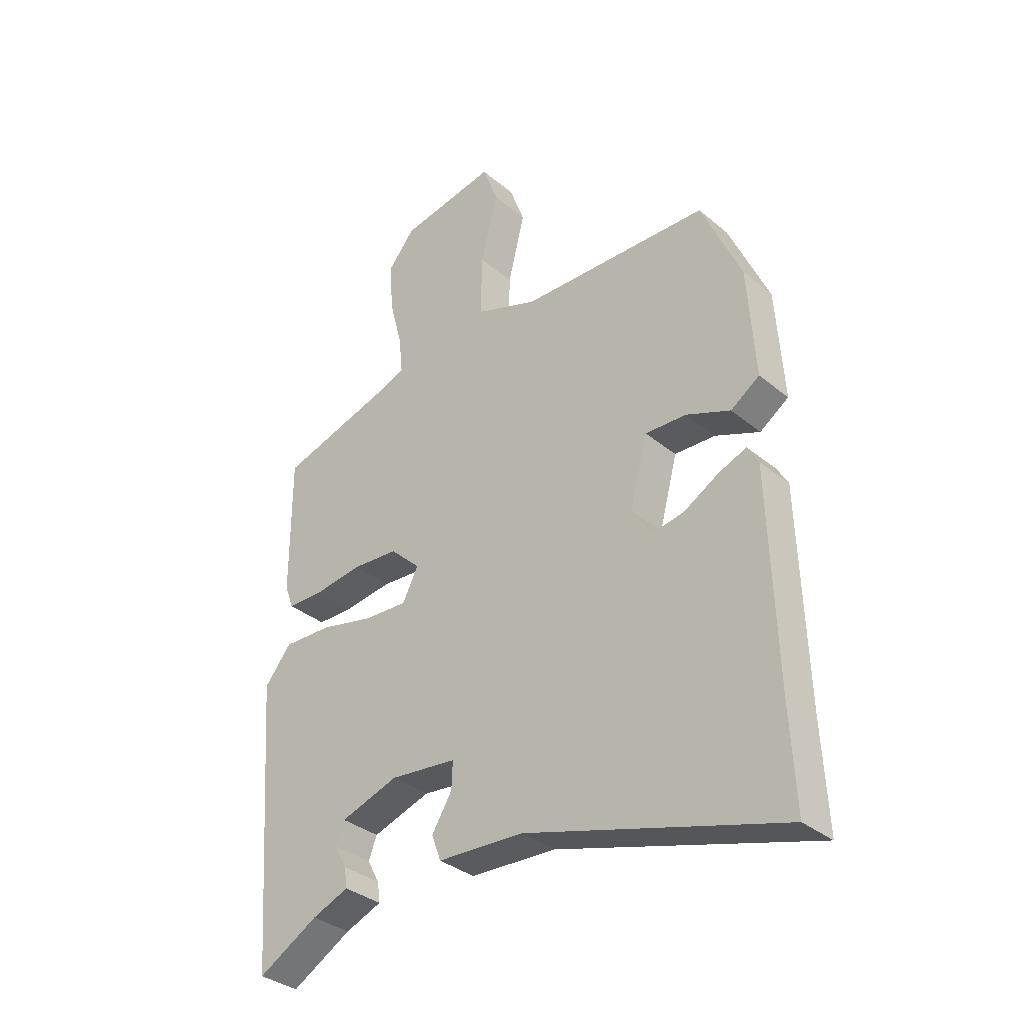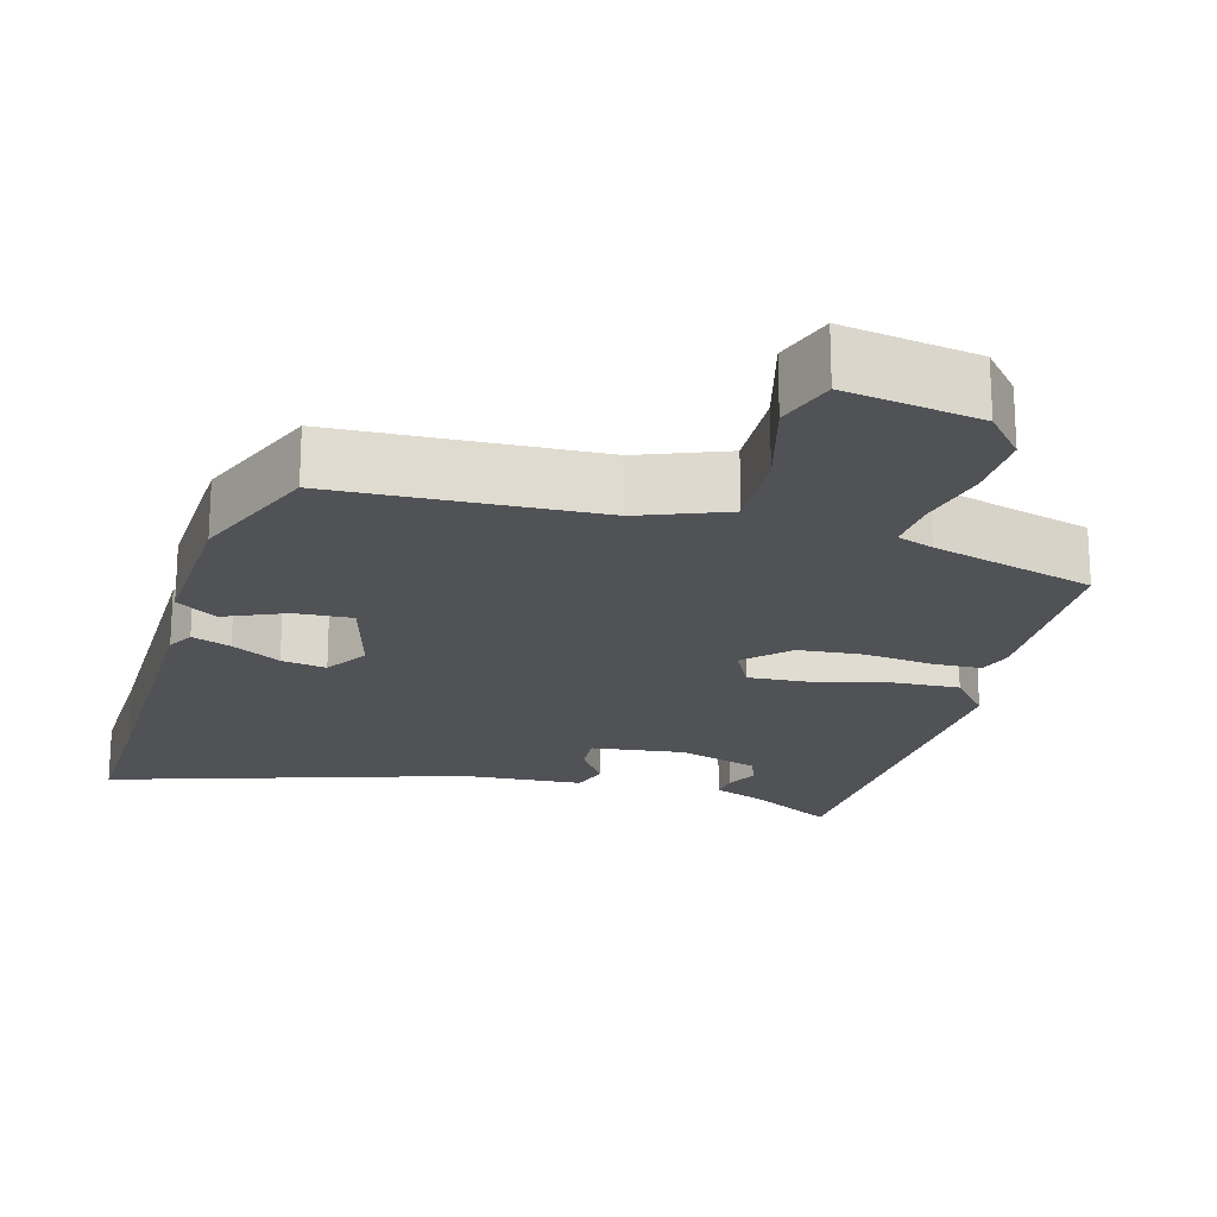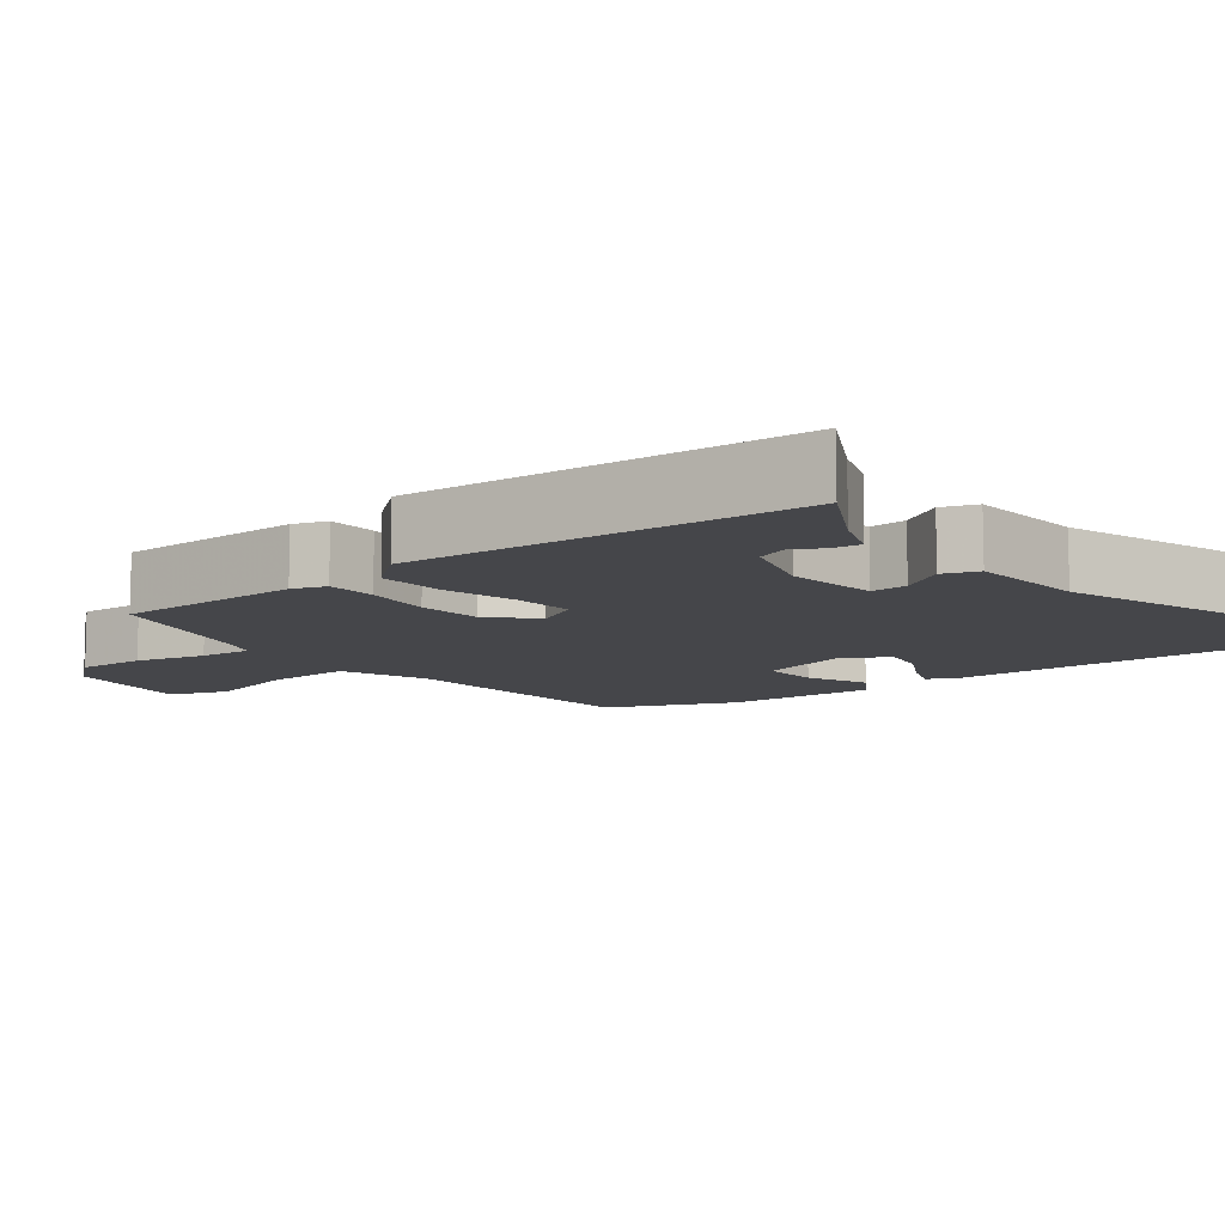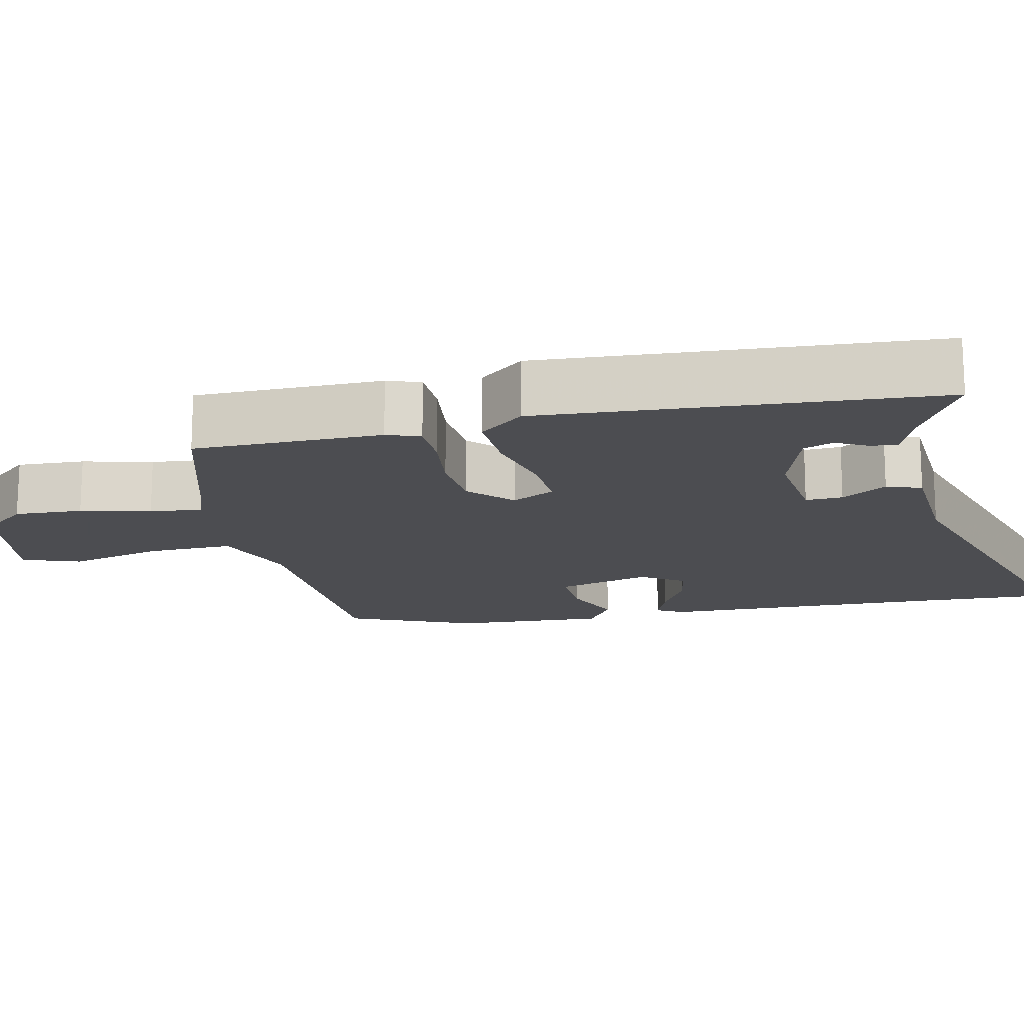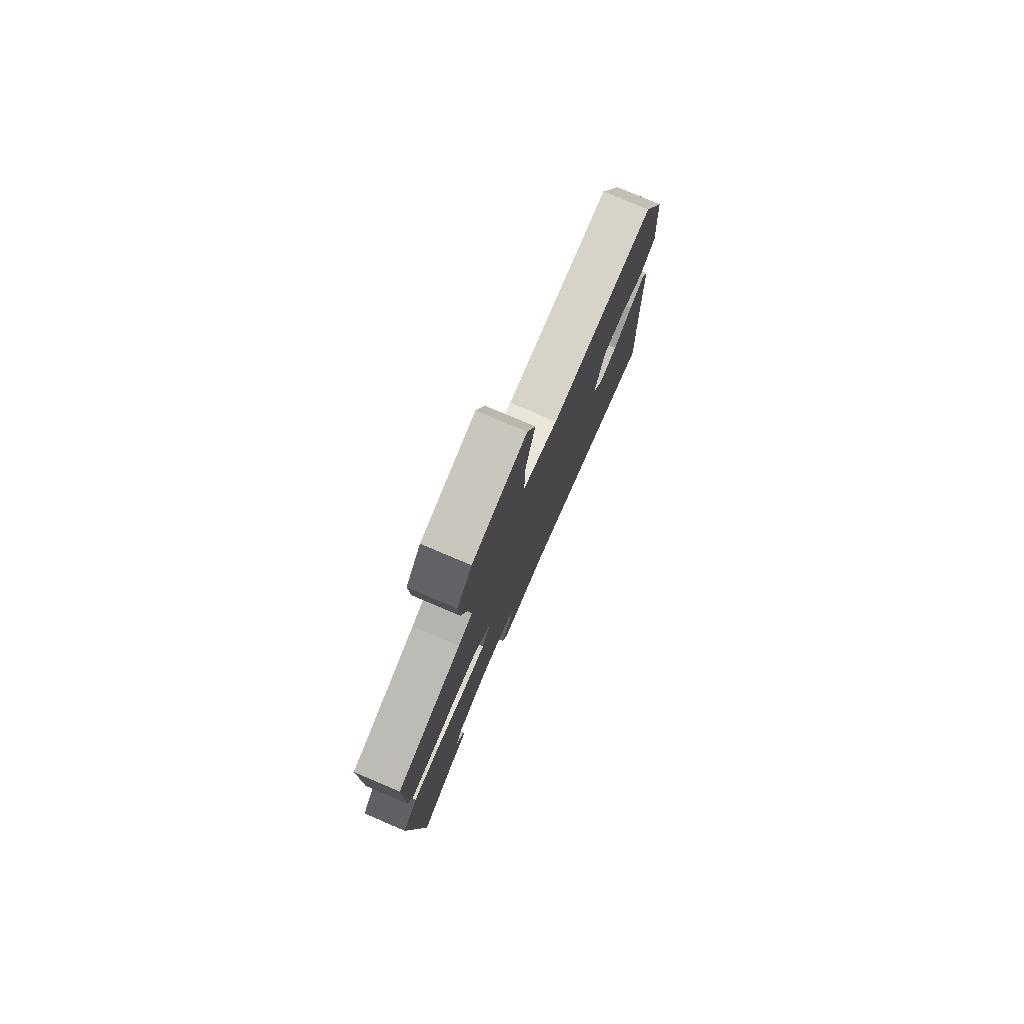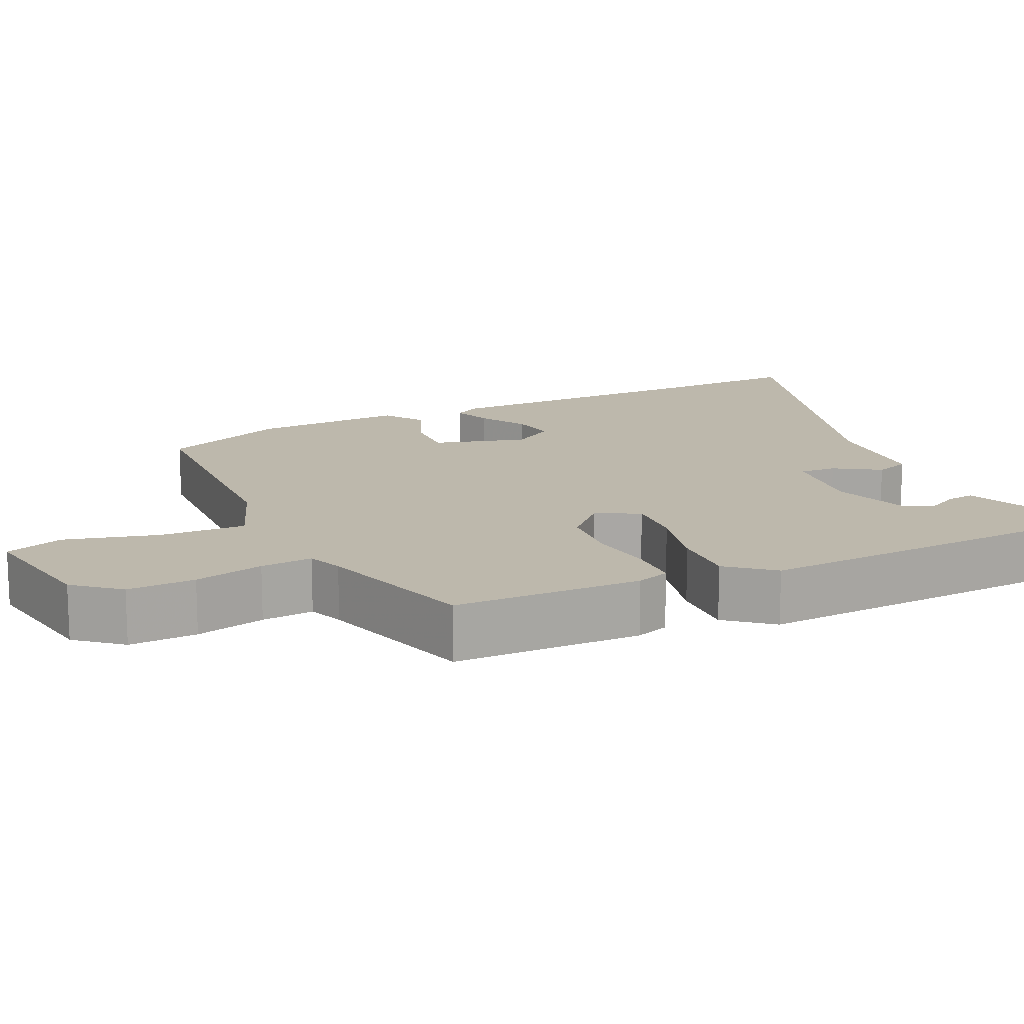
<metadata>
{"format":"obj","ext":"obj","renderer":"f3d","projection":"perspective","resolution":1024,"background":"white","views":[{"elev":-34.3,"azim":-137.9,"up":"+Z"},{"elev":-20.6,"azim":-14.5,"up":"+Y"},{"elev":-9.9,"azim":129.0,"up":"+Y"},{"elev":-16.1,"azim":103.0,"up":"+Y"},{"elev":78.5,"azim":113.0,"up":"+Z"},{"elev":14.8,"azim":65.5,"up":"+Y"}]}
</metadata>
<code>
v 0.492 0.07 -0.52
v 0.382 0.07 -0.457
v 0.315 0.07 -0.43
v 0.32 0.07 -0.394
v 0.342 0.07 -0.353
v 0.327 0.07 -0.313
v 0.221 0.07 -0.278
v 0.099 0.07 -0.291
v 0.101 0.07 -0.34
v 0.138 0.07 -0.4
v 0.121 0.07 -0.446
v -0.037 0.07 -0.454
v -0.504 0.07 -0.591
v -0.495 0.07 -0.405
v -0.484 0.07 -0.03
v -0.464 0.07 0.005
v -0.413 0.07 -0.015
v -0.349 0.07 -0.052
v -0.29 0.07 -0.063
v -0.253 0.07 -0.007
v -0.286 0.07 0.117
v -0.361 0.07 0.114
v -0.442 0.07 0.081
v -0.495 0.07 0.117
v -0.482 0.07 0.318
v -0.409 0.07 0.485
v -0.063 0.07 0.495
v 0.052 0.07 0.537
v 0.05 0.07 0.65
v 0.019 0.07 0.775
v 0.047 0.07 0.852
v 0.224 0.07 0.82
v 0.273 0.07 0.761
v 0.268 0.07 0.671
v 0.244 0.07 0.579
v 0.237 0.07 0.51
v 0.284 0.07 0.492
v 0.497 0.07 0.428
v 0.497 0.07 0.179
v 0.481 0.07 0.135
v 0.415 0.07 0.134
v 0.326 0.07 0.146
v 0.241 0.07 0.14
v 0.185 0.07 0.087
v 0.214 0.07 0.03
v 0.293 0.07 0.034
v 0.392 0.07 0.057
v 0.481 0.07 0.06
v 0.53 0.07 0
v 0.492 0 -0.52
v 0.382 0 -0.457
v 0.315 0 -0.43
v 0.32 0 -0.394
v 0.342 0 -0.353
v 0.327 0 -0.313
v 0.221 0 -0.278
v 0.099 0 -0.291
v 0.101 0 -0.34
v 0.138 0 -0.4
v 0.121 0 -0.446
v -0.037 0 -0.454
v -0.504 0 -0.591
v -0.495 0 -0.405
v -0.484 0 -0.03
v -0.464 0 0.005
v -0.413 0 -0.015
v -0.349 0 -0.052
v -0.29 0 -0.063
v -0.253 0 -0.007
v -0.286 0 0.117
v -0.361 0 0.114
v -0.442 0 0.081
v -0.495 0 0.117
v -0.482 0 0.318
v -0.409 0 0.485
v -0.063 0 0.495
v 0.052 0 0.537
v 0.05 0 0.65
v 0.019 0 0.775
v 0.047 0 0.852
v 0.224 0 0.82
v 0.273 0 0.761
v 0.268 0 0.671
v 0.244 0 0.579
v 0.237 0 0.51
v 0.284 0 0.492
v 0.497 0 0.428
v 0.497 0 0.179
v 0.481 0 0.135
v 0.415 0 0.134
v 0.326 0 0.146
v 0.241 0 0.14
v 0.185 0 0.087
v 0.214 0 0.03
v 0.293 0 0.034
v 0.392 0 0.057
v 0.481 0 0.06
v 0.53 0 0
f 49 1 2
f 48 49 2
f 47 48 2
f 46 47 2
f 45 46 2
f 44 45 2
f 40 41 42
f 39 40 42
f 38 39 42
f 37 38 42
f 36 37 42 43
f 33 34 35
f 32 33 35
f 31 32 35
f 30 31 35
f 29 30 35
f 28 29 35 36
f 36 43 44
f 28 36 44
f 27 28 44
f 25 26 27
f 24 25 27
f 23 24 27
f 22 23 27
f 16 17 18
f 15 16 18
f 14 15 18
f 14 18 19
f 13 14 19
f 12 13 19
f 12 19 20
f 11 12 20
f 10 11 20
f 9 10 20
f 2 3 4 5
f 2 5 6
f 44 2 6
f 27 44 6 7
f 21 22 27
f 20 21 27
f 9 20 27
f 8 9 27
f 7 8 27
f 51 50 98
f 51 98 97
f 51 97 96
f 51 96 95
f 51 95 94
f 51 94 93
f 91 90 89
f 91 89 88
f 91 88 87
f 91 87 86
f 92 91 86 85
f 84 83 82
f 84 82 81
f 84 81 80
f 84 80 79
f 84 79 78
f 85 84 78 77
f 93 92 85
f 93 85 77
f 93 77 76
f 76 75 74
f 76 74 73
f 76 73 72
f 76 72 71
f 67 66 65
f 67 65 64
f 67 64 63
f 68 67 63
f 68 63 62
f 68 62 61
f 69 68 61
f 69 61 60
f 69 60 59
f 69 59 58
f 54 53 52 51
f 55 54 51
f 55 51 93
f 56 55 93 76
f 76 71 70
f 76 70 69
f 76 69 58
f 76 58 57
f 76 57 56
f 1 50 51 2
f 2 51 52 3
f 3 52 53 4
f 4 53 54 5
f 5 54 55 6
f 6 55 56 7
f 7 56 57 8
f 8 57 58 9
f 9 58 59 10
f 10 59 60 11
f 11 60 61 12
f 12 61 62 13
f 13 62 63 14
f 14 63 64 15
f 15 64 65 16
f 16 65 66 17
f 17 66 67 18
f 18 67 68 19
f 19 68 69 20
f 20 69 70 21
f 21 70 71 22
f 22 71 72 23
f 23 72 73 24
f 24 73 74 25
f 25 74 75 26
f 26 75 76 27
f 27 76 77 28
f 28 77 78 29
f 29 78 79 30
f 30 79 80 31
f 31 80 81 32
f 32 81 82 33
f 33 82 83 34
f 34 83 84 35
f 35 84 85 36
f 36 85 86 37
f 37 86 87 38
f 38 87 88 39
f 39 88 89 40
f 40 89 90 41
f 41 90 91 42
f 42 91 92 43
f 43 92 93 44
f 44 93 94 45
f 45 94 95 46
f 46 95 96 47
f 47 96 97 48
f 48 97 98 49
f 49 98 50 1

</code>
